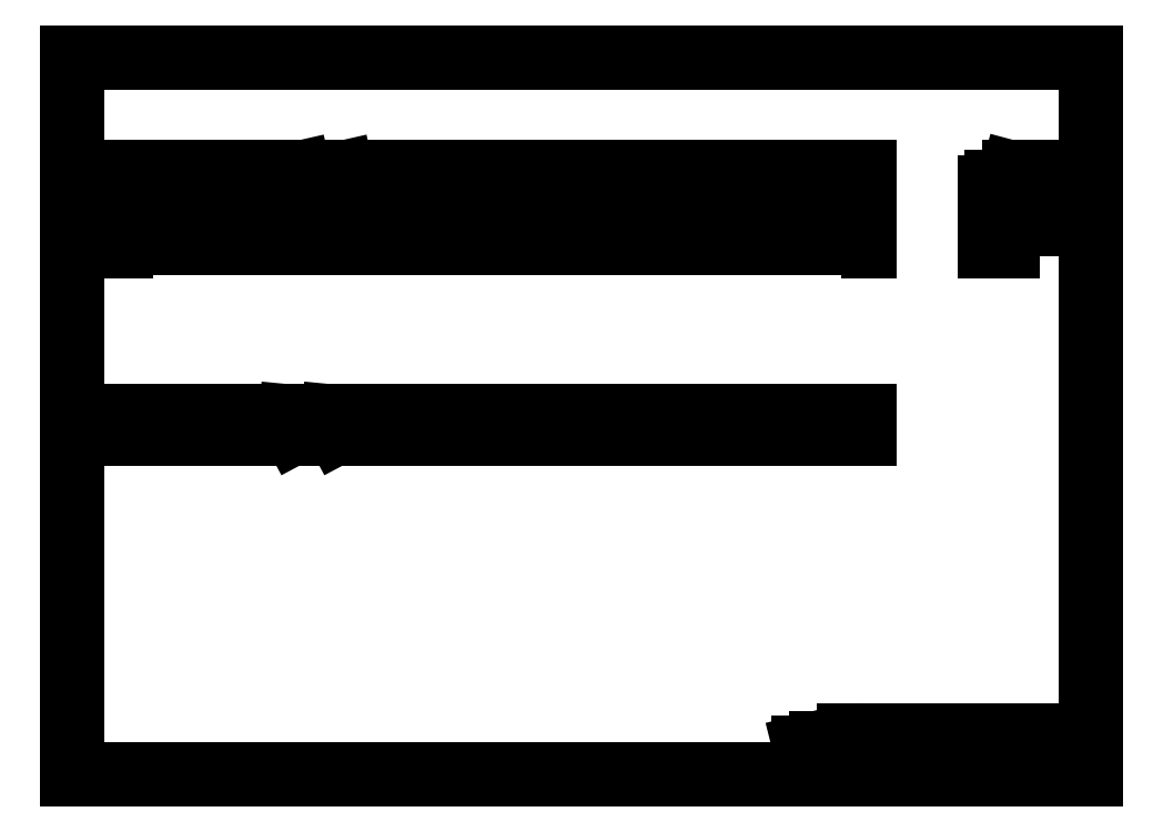
<metadata>
{"format":"dxf","ext":"dxf","renderer":"ezdxf+matplotlib","layout":"modelspace","background":"white","min_lineweight":24,"dpi":150}
</metadata>
<code>
0
SECTION
2
ENTITIES
0
DIMENSION
8
11100_DIM_LEFT
2
*D0
10
530.7
20
307.3
11
538.9
21
309.9
70
128
13
545.7
23
318.6
14
530.7
24
327.5
50
180
0
DIMENSION
8
11100_DIM_LEFT
2
*D1
10
557
20
353.6
11
554.3
21
336.2
70
128
13
545.7
23
318.6
14
545.7
24
353.6
50
90
0
DIMENSION
8
10100_DIM_FRONT
2
*D2
10
32.86
20
307.3
11
249.8
21
309.9
70
128
13
462.9
23
318.6
14
32.86
24
318.6
50
180
0
TEXT
8
90000_FRAME
10
499.7
20
11.9
40
2.2
1
Format / Size: DIN A2
72
5
11
533.2
21
11.9
0
TEXT
8
90000_FRAME
10
542.2
20
11.9
40
2.2
1
Massstab / Scale: 1:1
72
5
11
573.1
21
11.9
0
TEXT
8
90000_FRAME
10
524.6
20
20.25
40
3.5
1
6ES57108MA31_001
72
5
11
566.1
21
20.25
0
TEXT
8
11300_LEFT_GERMAN_ENGLISH
10
529.8
20
363.4
40
3.5
1
Links / Left
72
5
11
558.3
21
363.4
0
TEXT
8
13300_TOP_GERMAN_ENGLISH
10
33.56
20
221.9
40
3.5
1
Oben / Top
72
5
11
59.97
21
221.9
0
TEXT
8
10300_FRONT_GERMAN_ENGLISH
10
33.01
20
363.2
40
3.5
1
Vorne / Front
72
5
11
65.6
21
363.2
0
TEXT
8
0
10
11.28
20
15.19
40
3.5
1
Alle Bemassungswerte sind in Millimeter (mm) angegeben.
72
5
11
145.9
21
15.19
0
TEXT
8
0
10
11.28
20
9.94
40
3.5
1
All dimensions are in millimeters (mm).
72
5
11
104.4
21
9.94
0
LINE
8
90000_FRAME
10
0
20
420
11
0
21
0
0
LINE
8
90000_FRAME
10
5
20
415
11
5
21
5
0
LINE
8
10000_FRONT
10
32.86
20
353.6
11
32.86
21
318.6
0
LINE
8
13000_TOP
10
32.86
20
212.4
11
32.86
21
197.4
0
LINE
8
91000_TIP
10
422.8
20
20.8
11
432.8
21
23.3
0
LINE
8
90000_FRAME
10
0
20
0
11
594
21
0
0
LINE
8
90000_FRAME
10
5
20
5
11
589
21
5
0
LINE
8
10000_FRONT
10
138.4
20
342.2
11
131.4
21
322.9
0
LINE
8
90000_FRAME
10
449
20
10
11
584
21
10
0
LINE
8
90000_FRAME
10
499
20
16
11
584
21
16
0
LINE
8
90000_FRAME
10
472.4
20
16.75
11
473.3
21
16.75
0
LINE
8
90000_FRAME
10
485.6
20
16.8
11
484.1
21
16.8
0
LINE
8
90000_FRAME
10
476
20
16.8
11
474.6
21
16.8
0
LINE
8
90000_FRAME
10
463.2
20
16.8
11
464.6
21
16.8
0
LINE
8
90000_FRAME
10
465.7
20
16.8
11
469.3
21
16.8
0
LINE
8
90000_FRAME
10
470.1
20
16.8
11
471.1
21
16.8
0
LINE
8
90000_FRAME
10
477.1
20
16.8
11
480.6
21
16.8
0
LINE
8
90000_FRAME
10
481.4
20
16.8
11
482.4
21
16.8
0
LINE
8
90000_FRAME
10
480.6
20
17.7
11
478.4
21
17.7
0
LINE
8
90000_FRAME
10
469.3
20
17.7
11
467.1
21
17.7
0
LINE
8
91000_TIP
10
421.5
20
18.3
11
445.1
21
18.3
0
LINE
8
90000_FRAME
10
480.3
20
18.82
11
478.4
21
18.82
0
LINE
8
90000_FRAME
10
469
20
18.82
11
467.1
21
18.82
0
LINE
8
90000_FRAME
10
480.3
20
19.6
11
478.4
21
19.6
0
LINE
8
90000_FRAME
10
469
20
19.6
11
467.1
21
19.6
0
LINE
8
90000_FRAME
10
480.6
20
20.67
11
478.4
21
20.67
0
LINE
8
90000_FRAME
10
469.3
20
20.67
11
467.1
21
20.67
0
LINE
8
90000_FRAME
10
485.6
20
21.55
11
484.6
21
21.55
0
LINE
8
90000_FRAME
10
482.9
20
21.55
11
481.4
21
21.55
0
LINE
8
90000_FRAME
10
480.6
20
21.55
11
477.1
21
21.55
0
LINE
8
90000_FRAME
10
476
20
21.55
11
474.3
21
21.55
0
LINE
8
90000_FRAME
10
471.8
20
21.55
11
470.1
21
21.55
0
LINE
8
90000_FRAME
10
469.3
20
21.55
11
465.7
21
21.55
0
LINE
8
90000_FRAME
10
463.2
20
21.55
11
464.6
21
21.55
0
LINE
8
13000_TOP
10
126.4
20
212.4
11
125.7
21
205.5
0
LINE
8
10000_FRONT
10
163
20
342.5
11
156.1
21
323.2
0
LINE
8
90000_FRAME
10
449
20
28
11
584
21
28
0
LINE
8
13000_TOP
10
151
20
212.4
11
150.4
21
205.8
0
LINE
8
91000_TIP
10
422.8
20
15.8
11
432.8
21
13.3
0
LINE
8
13000_TOP
10
125.7
20
205.5
11
130
21
197.4
0
LINE
8
13000_TOP
10
150.4
20
205.8
11
154.9
21
197.4
0
LINE
8
10000_FRONT
10
131.4
20
322.9
11
132.4
21
318.6
0
LINE
8
10000_FRONT
10
135.8
20
353.6
11
138.4
21
342.2
0
LINE
8
10000_FRONT
10
156.1
20
323.2
11
157.2
21
318.6
0
LINE
8
10000_FRONT
10
160.5
20
353.6
11
163
21
342.5
0
LINE
8
13000_TOP
10
32.86
20
197.4
11
130
21
197.4
0
LINE
8
13000_TOP
10
154.9
20
197.4
11
462.9
21
197.4
0
LINE
8
13000_TOP
10
32.86
20
198.4
11
129.5
21
198.4
0
LINE
8
13000_TOP
10
154.3
20
198.4
11
462.9
21
198.4
0
LINE
8
13000_TOP
10
32.86
20
212.4
11
126.4
21
212.4
0
LINE
8
13000_TOP
10
151
20
212.4
11
462.9
21
212.4
0
LINE
8
90000_FRAME
10
482.9
20
21.55
11
484.6
21
18.6
0
LINE
8
90000_FRAME
10
484.1
20
16.8
11
482.4
21
19.84
0
LINE
8
90000_FRAME
10
472.4
20
16.75
11
471.1
21
19.84
0
LINE
8
90000_FRAME
10
471.8
20
21.55
11
473.1
21
18.65
0
LINE
8
91000_TIP
10
422.8
20
20.8
11
422.8
21
15.8
0
LINE
8
11000_LEFT
10
545.7
20
318.6
11
544.7
21
318.6
0
LINE
8
10000_FRONT
10
32.86
20
318.6
11
132.4
21
318.6
0
LINE
8
10000_FRONT
10
157.2
20
318.6
11
462.9
21
318.6
0
LINE
8
11000_LEFT
10
542.3
20
324.1
11
534.1
21
324.1
0
LINE
8
10000_FRONT
10
32.86
20
326.3
11
132.6
21
326.3
0
LINE
8
10000_FRONT
10
157.2
20
326.3
11
462.9
21
326.3
0
LINE
8
11000_LEFT
10
534.1
20
326.3
11
542.3
21
326.3
0
LINE
8
10000_FRONT
10
41.46
20
333.5
11
54.26
21
333.5
0
LINE
8
10000_FRONT
10
66.46
20
333.5
11
79.26
21
333.5
0
LINE
8
10000_FRONT
10
91.46
20
333.5
11
104.3
21
333.5
0
LINE
8
10000_FRONT
10
116.5
20
333.5
11
129.3
21
333.5
0
LINE
8
10000_FRONT
10
166.5
20
333.5
11
179.3
21
333.5
0
LINE
8
10000_FRONT
10
191.5
20
333.5
11
204.3
21
333.5
0
LINE
8
10000_FRONT
10
216.5
20
333.5
11
229.3
21
333.5
0
LINE
8
10000_FRONT
10
241.5
20
333.5
11
254.3
21
333.5
0
LINE
8
10000_FRONT
10
266.5
20
333.5
11
279.3
21
333.5
0
LINE
8
10000_FRONT
10
291.5
20
333.5
11
304.3
21
333.5
0
LINE
8
10000_FRONT
10
316.5
20
333.5
11
329.3
21
333.5
0
LINE
8
10000_FRONT
10
341.5
20
333.5
11
354.3
21
333.5
0
LINE
8
10000_FRONT
10
366.5
20
333.5
11
379.3
21
333.5
0
LINE
8
10000_FRONT
10
391.5
20
333.5
11
404.3
21
333.5
0
LINE
8
10000_FRONT
10
416.5
20
333.5
11
429.3
21
333.5
0
LINE
8
10000_FRONT
10
441.5
20
333.5
11
454.3
21
333.5
0
LINE
8
91000_TIP
10
432.8
20
23.3
11
432.8
21
13.3
0
LINE
8
91000_TIP
10
439.3
20
12.58
11
439.3
21
23.87
0
LINE
8
10000_FRONT
10
454.3
20
338.7
11
441.5
21
338.7
0
LINE
8
10000_FRONT
10
429.3
20
338.7
11
416.5
21
338.7
0
LINE
8
10000_FRONT
10
404.3
20
338.7
11
391.5
21
338.7
0
LINE
8
10000_FRONT
10
379.3
20
338.7
11
366.5
21
338.7
0
LINE
8
10000_FRONT
10
354.3
20
338.7
11
341.5
21
338.7
0
LINE
8
10000_FRONT
10
329.3
20
338.7
11
316.5
21
338.7
0
LINE
8
10000_FRONT
10
304.3
20
338.7
11
291.5
21
338.7
0
LINE
8
10000_FRONT
10
279.3
20
338.7
11
266.5
21
338.7
0
LINE
8
10000_FRONT
10
254.3
20
338.7
11
241.5
21
338.7
0
LINE
8
10000_FRONT
10
229.3
20
338.7
11
216.5
21
338.7
0
LINE
8
10000_FRONT
10
204.3
20
338.7
11
191.5
21
338.7
0
LINE
8
10000_FRONT
10
179.3
20
338.7
11
166.5
21
338.7
0
LINE
8
10000_FRONT
10
129.3
20
338.7
11
116.5
21
338.7
0
LINE
8
10000_FRONT
10
104.3
20
338.7
11
91.46
21
338.7
0
LINE
8
10000_FRONT
10
79.26
20
338.7
11
66.46
21
338.7
0
LINE
8
10000_FRONT
10
54.26
20
338.7
11
41.46
21
338.7
0
LINE
8
11000_LEFT
10
542.3
20
345.9
11
534.1
21
345.9
0
LINE
8
10000_FRONT
10
32.86
20
345.9
11
137.5
21
345.9
0
LINE
8
10000_FRONT
10
162.3
20
345.9
11
462.9
21
345.9
0
LINE
8
11000_LEFT
10
534.1
20
348.1
11
542.3
21
348.1
0
LINE
8
10000_FRONT
10
32.86
20
353.6
11
135.8
21
353.6
0
LINE
8
10000_FRONT
10
160.5
20
353.6
11
462.9
21
353.6
0
LINE
8
11000_LEFT
10
544.7
20
353.6
11
545.7
21
353.6
0
LINE
8
90000_FRAME
10
449
20
10
11
449
21
28
0
LINE
8
90000_FRAME
10
458.8
20
16.89
11
458.8
21
17.84
0
LINE
8
90000_FRAME
10
462.1
20
20.55
11
462.1
21
21.5
0
LINE
8
10000_FRONT
10
462.9
20
353.6
11
462.9
21
318.6
0
LINE
8
13000_TOP
10
462.9
20
212.4
11
462.9
21
197.4
0
LINE
8
90000_FRAME
10
463.2
20
21.55
11
463.2
21
16.8
0
LINE
8
90000_FRAME
10
464.6
20
21.55
11
464.6
21
16.8
0
LINE
8
90000_FRAME
10
465.7
20
21.55
11
465.7
21
16.8
0
LINE
8
90000_FRAME
10
467.1
20
20.67
11
467.1
21
19.6
0
LINE
8
90000_FRAME
10
467.1
20
18.82
11
467.1
21
17.7
0
LINE
8
90000_FRAME
10
469
20
19.6
11
469
21
18.82
0
LINE
8
90000_FRAME
10
469.3
20
21.55
11
469.3
21
20.67
0
LINE
8
90000_FRAME
10
469.3
20
17.7
11
469.3
21
16.8
0
LINE
8
90000_FRAME
10
470.1
20
16.8
11
470.1
21
21.55
0
LINE
8
90000_FRAME
10
471.1
20
16.8
11
471.1
21
19.84
0
LINE
8
90000_FRAME
10
474.6
20
19.89
11
474.6
21
16.8
0
LINE
8
90000_FRAME
10
476
20
21.55
11
476
21
16.8
0
LINE
8
90000_FRAME
10
477.1
20
21.55
11
477.1
21
16.8
0
LINE
8
90000_FRAME
10
478.4
20
20.67
11
478.4
21
19.6
0
LINE
8
90000_FRAME
10
478.4
20
18.82
11
478.4
21
17.7
0
LINE
8
90000_FRAME
10
480.3
20
19.6
11
480.3
21
18.82
0
LINE
8
90000_FRAME
10
480.6
20
21.55
11
480.6
21
20.67
0
LINE
8
90000_FRAME
10
480.6
20
17.7
11
480.6
21
16.8
0
LINE
8
90000_FRAME
10
481.4
20
16.8
11
481.4
21
21.55
0
LINE
8
90000_FRAME
10
482.4
20
16.8
11
482.4
21
19.84
0
LINE
8
90000_FRAME
10
484.6
20
21.55
11
484.6
21
18.6
0
LINE
8
90000_FRAME
10
485.6
20
21.55
11
485.6
21
16.8
0
LINE
8
90000_FRAME
10
486.4
20
16.89
11
486.4
21
17.84
0
LINE
8
90000_FRAME
10
489.7
20
20.55
11
489.7
21
21.5
0
LINE
8
90000_FRAME
10
499
20
10
11
499
21
28
0
LINE
8
11000_LEFT
10
543.5
20
349
11
544.7
21
353.6
0
LINE
8
90000_FRAME
10
589
20
415
11
5
21
415
0
LINE
8
90000_FRAME
10
594
20
420
11
0
21
420
0
LINE
8
11000_LEFT
10
530.7
20
327.5
11
530.7
21
344.7
0
LINE
8
11000_LEFT
10
532.9
20
344.7
11
532.9
21
327.5
0
LINE
8
90000_FRAME
10
541.5
20
10
11
541.5
21
16
0
LINE
8
11000_LEFT
10
545.7
20
353.6
11
545.7
21
349.3
0
LINE
8
11000_LEFT
10
545.7
20
322.9
11
545.7
21
318.6
0
LINE
8
90000_FRAME
10
474.3
20
21.55
11
473.1
21
18.65
0
LINE
8
90000_FRAME
10
474.6
20
19.89
11
473.3
21
16.75
0
LINE
8
90000_FRAME
10
459
20
20.97
11
459.3
21
21.24
0
LINE
8
11000_LEFT
10
544.7
20
318.6
11
543.5
21
323.2
0
LINE
8
90000_FRAME
10
584
20
10
11
584
21
28
0
LINE
8
90000_FRAME
10
589
20
5
11
589
21
415
0
LINE
8
90000_FRAME
10
594
20
0
11
594
21
420
0
ARC
8
90000_FRAME
10
488.1
20
18.75
40
1.112
50
277.7
51
295.7
0
ARC
8
90000_FRAME
10
488.4
20
18.03
40
0.3402
50
305.5
51
72.47
0
ARC
8
90000_FRAME
10
487.8
20
21.43
40
4.757
50
252.6
51
281
0
ARC
8
90000_FRAME
10
488.3
20
18.81
40
2.101
50
282.4
51
311.9
0
ARC
8
90000_FRAME
10
488
20
20.42
40
0.303
50
154.4
51
221.8
0
ARC
8
90000_FRAME
10
488.1
20
20.34
40
0.4103
50
102.8
51
149.2
0
ARC
8
90000_FRAME
10
488.5
20
18.6
40
2.202
50
84.04
51
103.3
0
ARC
8
90000_FRAME
10
488.2
20
16.18
40
4.642
50
70.26
51
82.95
0
ARC
8
90000_FRAME
10
487.6
20
20.85
40
3.259
50
247.5
51
280.8
0
ARC
8
90000_FRAME
10
481.3
20
2.602
40
17.33
50
65.34
51
67.4
0
ARC
8
90000_FRAME
10
492.1
20
28.39
40
10.63
50
242.9
51
247.1
0
ARC
8
90000_FRAME
10
488.2
20
20.86
40
2.166
50
227.3
51
242.7
0
ARC
8
90000_FRAME
10
487.6
20
20.16
40
1.239
50
194.8
51
225.7
0
ARC
8
90000_FRAME
10
487.7
20
20.2
40
1.309
50
164.2
51
195.8
0
ARC
8
90000_FRAME
10
488.2
20
19.31
40
2.367
50
86.22
51
120.4
0
ARC
8
90000_FRAME
10
487.9
20
12.61
40
9.068
50
78.68
51
87.31
0
ARC
8
90000_FRAME
10
487.5
20
20.3
40
1.12
50
142.8
51
167.2
0
ARC
8
90000_FRAME
10
487.8
20
20
40
1.581
50
121.2
51
141.5
0
ARC
8
90000_FRAME
10
488.4
20
20.81
40
0.8661
50
222.8
51
239
0
ARC
8
90000_FRAME
10
485.9
20
13.48
40
6.859
50
59.9
51
68.2
0
ARC
8
90000_FRAME
10
489.3
20
22.4
40
2.699
50
240
51
251.4
0
ARC
8
90000_FRAME
10
488.6
20
18.25
40
1.433
50
315.9
51
333.5
0
ARC
8
90000_FRAME
10
488.7
20
18.19
40
1.406
50
335.4
51
24.39
0
ARC
8
90000_FRAME
10
488.6
20
18.11
40
1.505
50
25.96
51
59.48
0
ARC
8
90000_FRAME
10
460.5
20
18.75
40
1.112
50
277.7
51
295.7
0
ARC
8
90000_FRAME
10
460.8
20
18.03
40
0.3402
50
305.5
51
72.47
0
ARC
8
90000_FRAME
10
460.2
20
21.43
40
4.757
50
252.6
51
281
0
ARC
8
90000_FRAME
10
460.7
20
18.81
40
2.101
50
282.4
51
311.9
0
ARC
8
90000_FRAME
10
460.4
20
20.42
40
0.303
50
154.4
51
221.8
0
ARC
8
90000_FRAME
10
460.5
20
20.34
40
0.4103
50
102.8
51
149.2
0
ARC
8
90000_FRAME
10
460.9
20
18.6
40
2.202
50
84.04
51
103.3
0
ARC
8
90000_FRAME
10
460.6
20
16.18
40
4.642
50
70.26
51
82.95
0
ARC
8
90000_FRAME
10
460
20
20.85
40
3.259
50
247.5
51
280.8
0
ARC
8
90000_FRAME
10
453.7
20
2.602
40
17.33
50
65.34
51
67.4
0
ARC
8
90000_FRAME
10
464.5
20
28.39
40
10.63
50
242.9
51
247.1
0
ARC
8
90000_FRAME
10
460.6
20
20.86
40
2.166
50
227.3
51
242.7
0
ARC
8
90000_FRAME
10
460
20
20.16
40
1.239
50
194.8
51
225.7
0
ARC
8
90000_FRAME
10
460.6
20
19.31
40
2.367
50
86.22
51
120.4
0
ARC
8
90000_FRAME
10
460.4
20
12.61
40
9.068
50
78.68
51
87.31
0
ARC
8
90000_FRAME
10
460.2
20
20
40
1.581
50
121.2
51
141.5
0
ARC
8
90000_FRAME
10
460.8
20
20.81
40
0.8661
50
222.8
51
239
0
ARC
8
90000_FRAME
10
458.3
20
13.48
40
6.859
50
59.9
51
68.2
0
ARC
8
90000_FRAME
10
461.7
20
22.4
40
2.699
50
240
51
251.4
0
ARC
8
90000_FRAME
10
461.1
20
18.25
40
1.433
50
315.9
51
333.5
0
ARC
8
90000_FRAME
10
461.1
20
18.19
40
1.406
50
335.4
51
24.39
0
ARC
8
90000_FRAME
10
461
20
18.11
40
1.505
50
25.96
51
59.48
0
ARC
8
90000_FRAME
10
460.1
20
20.2
40
1.309
50
164.2
51
195.8
0
ARC
8
90000_FRAME
10
459.9
20
20.3
40
1.12
50
142.8
51
167.2
0
ARC
8
10000_FRONT
10
54.26
20
336.1
40
2.6
50
270
51
90
0
ARC
8
10000_FRONT
10
41.46
20
336.1
40
2.6
50
90
51
270
0
ARC
8
10000_FRONT
10
79.26
20
336.1
40
2.6
50
270
51
90
0
ARC
8
10000_FRONT
10
66.46
20
336.1
40
2.6
50
90
51
270
0
ARC
8
10000_FRONT
10
104.3
20
336.1
40
2.6
50
270
51
90
0
ARC
8
10000_FRONT
10
91.46
20
336.1
40
2.6
50
90
51
270
0
ARC
8
10000_FRONT
10
129.3
20
336.1
40
2.6
50
270
51
90
0
ARC
8
10000_FRONT
10
116.5
20
336.1
40
2.6
50
90
51
270
0
ARC
8
10000_FRONT
10
179.3
20
336.1
40
2.6
50
270
51
90
0
ARC
8
10000_FRONT
10
166.5
20
336.1
40
2.6
50
90
51
270
0
ARC
8
10000_FRONT
10
204.3
20
336.1
40
2.6
50
270
51
90
0
ARC
8
10000_FRONT
10
191.5
20
336.1
40
2.6
50
90
51
270
0
ARC
8
10000_FRONT
10
229.3
20
336.1
40
2.6
50
270
51
90
0
ARC
8
10000_FRONT
10
216.5
20
336.1
40
2.6
50
90
51
270
0
ARC
8
10000_FRONT
10
254.3
20
336.1
40
2.6
50
270
51
90
0
ARC
8
10000_FRONT
10
241.5
20
336.1
40
2.6
50
90
51
270
0
ARC
8
10000_FRONT
10
279.3
20
336.1
40
2.6
50
270
51
90
0
ARC
8
10000_FRONT
10
266.5
20
336.1
40
2.6
50
90
51
270
0
ARC
8
10000_FRONT
10
304.3
20
336.1
40
2.6
50
270
51
90
0
ARC
8
10000_FRONT
10
291.5
20
336.1
40
2.6
50
90
51
270
0
ARC
8
10000_FRONT
10
329.3
20
336.1
40
2.6
50
270
51
90
0
ARC
8
10000_FRONT
10
316.5
20
336.1
40
2.6
50
90
51
270
0
ARC
8
10000_FRONT
10
354.3
20
336.1
40
2.6
50
270
51
90
0
ARC
8
10000_FRONT
10
341.5
20
336.1
40
2.6
50
90
51
270
0
ARC
8
10000_FRONT
10
379.3
20
336.1
40
2.6
50
270
51
90
0
ARC
8
10000_FRONT
10
366.5
20
336.1
40
2.6
50
90
51
270
0
ARC
8
10000_FRONT
10
404.3
20
336.1
40
2.6
50
270
51
90
0
ARC
8
10000_FRONT
10
391.5
20
336.1
40
2.6
50
90
51
270
0
ARC
8
10000_FRONT
10
429.3
20
336.1
40
2.6
50
270
51
90
0
ARC
8
10000_FRONT
10
416.5
20
336.1
40
2.6
50
90
51
270
0
ARC
8
10000_FRONT
10
454.3
20
336.1
40
2.6
50
270
51
90
0
ARC
8
10000_FRONT
10
441.5
20
336.1
40
2.6
50
90
51
270
0
ARC
8
11000_LEFT
10
534.1
20
327.5
40
1.2
50
180
51
270
0
ARC
8
11000_LEFT
10
542.3
20
322.9
40
3.395
50
0
51
90
0
ARC
8
11000_LEFT
10
542.3
20
322.9
40
1.2
50
15
51
90
0
ARC
8
11000_LEFT
10
534.1
20
327.5
40
3.395
50
180
51
270
0
ARC
8
11000_LEFT
10
534.1
20
344.7
40
3.395
50
90
51
180
0
ARC
8
11000_LEFT
10
542.3
20
349.3
40
1.2
50
270
51
345
0
ARC
8
11000_LEFT
10
542.3
20
349.3
40
3.395
50
270
51
360
0
ARC
8
11000_LEFT
10
534.1
20
344.7
40
1.2
50
90
51
180
0
CIRCLE
8
91000_TIP
10
439.3
20
18.3
40
5
0
CIRCLE
8
91000_TIP
10
439.3
20
18.3
40
2.5
0
ENDSEC
0
EOF

</code>
